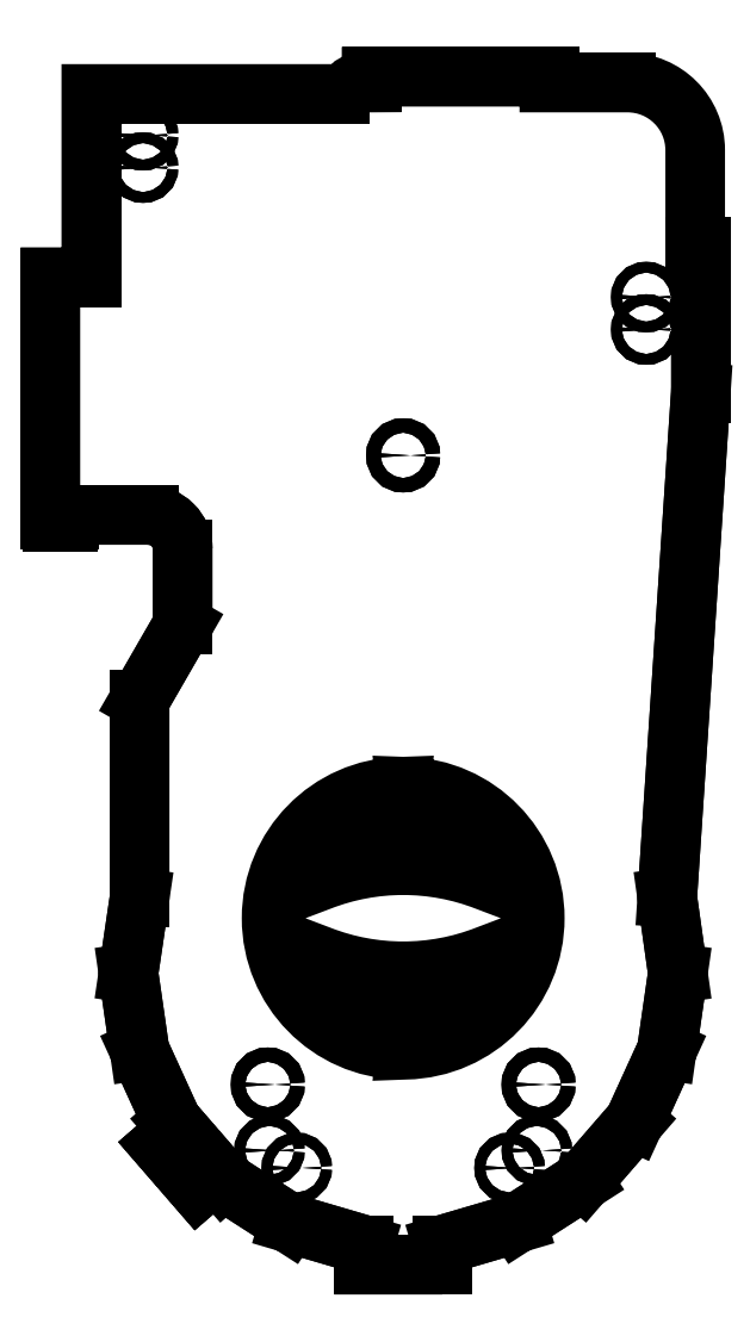
<metadata>
{"format":"dxf","ext":"dxf","renderer":"ezdxf+matplotlib","layout":"modelspace","background":"white","min_lineweight":24,"dpi":150}
</metadata>
<code>
0
SECTION
2
ENTITIES
0
LWPOLYLINE
8
0
90
44
70
1
43
0
10
21.69
20
-449.2
10
-21.69
20
-449.2
10
-21.69
20
-438.2
10
-63.31
20
-426
10
-99.8
20
-402.6
10
-103.8
20
-398
10
-114
20
-406.8
10
-134.8
20
-382.8
10
-124.6
20
-373.9
10
-128.2
20
-369.8
10
-146.2
20
-330.3
10
-152.4
20
-287.4
10
-146.2
20
-245.5
10
-146.2
20
-135.7
10
-122.3
20
-94.2
10
-122.3
20
-52.1
42
0.4142
10
-141.3
20
-33.1
10
-185
20
-33.1
10
-185
20
-36
42
-0.4142
10
-186
20
-37
10
-194.7
20
-37
42
-0.4142
10
-195.7
20
-36
10
-195.7
20
98.9
10
-173
20
98.9
10
-173
20
200.6
10
-34.92
20
200.6
42
0.2658
10
-29.49
20
203.7
42
-0.2641
10
-24.02
20
206.9
10
-17.53
20
206.9
10
-17.53
20
210.1
10
81.1
20
210.1
10
81.1
20
206.9
10
124.5
20
206.9
42
-0.4142
10
162
20
169.4
10
162
20
115.6
10
165.1
20
115.6
10
165.1
20
34.6
10
146.5
20
-245.4
10
152.4
20
-287.4
10
146.2
20
-330.3
10
128.2
20
-369.8
10
99.8
20
-402.6
10
63.31
20
-426
10
21.69
20
-438.2
0
CIRCLE
8
0
10
134.9
20
87.85
30
0
40
3
210
0
220
0
230
1
0
CIRCLE
8
0
10
74.17
20
-385.8
30
5.551e-16
40
3
210
0
220
0
230
1
0
CIRCLE
8
0
10
59.03
20
-395.5
30
0
40
3
210
0
220
0
230
1
0
ARC
8
0
10
-141.3
20
-52.1
30
0
40
19
210
-2.922e-17
220
-3.578e-33
230
1
50
0
51
90
0
CIRCLE
8
0
10
-144.3
20
177.7
30
0
40
3
210
0
220
0
230
1
0
CIRCLE
8
0
10
75.1
20
-349.2
30
0
40
4
210
0
220
0
230
1
0
LINE
8
0
10
-124.6
20
-373.9
30
5.451e-16
11
-134.8
21
-382.8
31
6.36e-16
0
LINE
8
0
10
-128.2
20
-369.8
30
5.551e-16
11
-146.2
21
-330.3
31
3.882e-16
0
CIRCLE
8
0
10
-74.17
20
-385.8
30
0
40
3
210
0
220
0
230
1
0
LINE
8
0
10
-128.2
20
-369.8
30
5.551e-16
11
-124.6
21
-373.9
31
5.451e-16
0
CIRCLE
8
0
10
-59.03
20
-395.5
30
0
40
3
210
0
220
0
230
1
0
CIRCLE
8
0
10
134.9
20
69.85
30
0
40
3
210
0
220
0
230
1
0
CIRCLE
8
0
10
-75.1
20
-349.2
30
5.551e-16
40
4
210
0
220
0
230
1
0
CIRCLE
8
0
10
-59.03
20
-395.5
30
5.551e-16
40
3
210
0
220
0
230
1
0
LINE
8
0
10
-21.69
20
-438.2
30
3.081e-32
11
-63.31
21
-426
31
0
0
CIRCLE
8
0
10
-75.1
20
-349.2
30
0
40
4
210
0
220
0
230
1
0
LINE
8
0
10
-134.8
20
-382.8
30
6.36e-16
11
-114
21
-406.8
31
5.651e-16
0
CIRCLE
8
0
10
2.277e-13
20
-1.743e-06
30
5.551e-16
40
4
210
0
220
0
230
1
0
CIRCLE
8
0
10
2.28e-13
20
-1.743e-06
30
0
40
4
210
0
220
0
230
1
0
LINE
8
0
10
-21.69
20
-438.2
30
3.081e-32
11
-21.69
21
-449.2
31
0
0
LINE
8
0
10
-122.3
20
-52.1
30
5.551e-16
11
-122.3
21
-94.2
31
5.551e-16
0
CIRCLE
8
0
10
134.9
20
69.85
30
5.551e-16
40
3
210
0
220
0
230
1
0
LINE
8
0
10
21.69
20
-449.2
30
0
11
-21.69
21
-449.2
31
0
0
CIRCLE
8
0
10
134.9
20
87.85
30
5.551e-16
40
3
210
0
220
0
230
1
0
LINE
8
0
10
-173
20
200.6
30
0
11
-173
21
98.9
31
4.93e-31
0
LINE
8
0
10
-103.8
20
-398
30
0
11
-99.8
21
-402.6
31
5.093e-16
0
LINE
8
0
10
-152.4
20
-287.4
30
5.551e-16
11
-146.2
21
-330.3
31
3.882e-16
0
CIRCLE
8
0
10
-144.3
20
177.7
30
5.551e-16
40
3
210
0
220
0
230
1
0
CIRCLE
8
0
10
75.1
20
-349.2
30
5.551e-16
40
4
210
0
220
0
230
1
0
CIRCLE
8
0
10
-144.3
20
159.7
30
5.551e-16
40
3
210
0
220
0
230
1
0
LINE
8
0
10
-186
20
-37
30
0
11
-194.7
21
-37
31
0
0
LINE
8
0
10
-173
20
98.9
30
4.93e-31
11
-195.7
21
98.9
31
0
0
LINE
8
0
10
63.31
20
-426
30
0
11
21.69
21
-438.2
31
-6.163e-32
0
LINE
8
0
10
-185
20
-33.1
30
8.456e-16
11
-185
21
-36
31
-5.346e-47
0
LINE
8
0
10
21.69
20
-438.2
30
-6.163e-32
11
21.69
21
-449.2
31
0
0
LINE
8
0
10
146.2
20
-330.3
30
4.93e-31
11
128.2
21
-369.8
31
0
0
LINE
8
0
10
-185
20
-33.1
30
8.456e-16
11
-141.3
21
-33.1
31
5.551e-16
0
CIRCLE
8
0
10
-144.3
20
159.7
30
0
40
3
210
0
220
0
230
1
0
LINE
8
0
10
146.5
20
-245.4
30
2.465e-31
11
152.4
21
-287.4
31
4.93e-31
0
LINE
8
0
10
-103.8
20
-398
30
0
11
-114
21
-406.8
31
5.651e-16
0
LINE
8
0
10
-173
20
200.6
30
0
11
-34.92
21
200.6
31
-4.922e-33
0
LINE
8
0
10
81.1
20
210.1
30
-1.541e-32
11
-17.53
21
210.1
31
0
0
LINE
8
0
10
128.2
20
-369.8
30
0
11
99.8
21
-402.6
31
-1.233e-31
0
LINE
8
0
10
99.8
20
-402.6
30
-1.233e-31
11
63.31
21
-426
31
0
0
LINE
8
0
10
-99.8
20
-402.6
30
5.093e-16
11
-63.31
21
-426
31
0
0
ARC
8
0
10
-186
20
-36
30
5.551e-16
40
1
210
6.798e-32
220
-5.551e-16
230
1
50
-90
51
0
0
LINE
8
0
10
-195.7
20
98.9
30
0
11
-195.7
21
-36
31
0
0
LINE
8
0
10
152.4
20
-287.4
30
4.93e-31
11
146.2
21
-330.3
31
4.93e-31
0
LINE
8
0
10
-17.53
20
210.1
30
0
11
-17.53
21
206.9
31
1.541e-32
0
LINE
8
0
10
-146.2
20
-135.7
30
2.465e-31
11
-146.2
21
-245.5
31
5.551e-16
0
CIRCLE
8
0
10
-74.17
20
-385.8
30
5.551e-16
40
3
210
0
220
0
230
1
0
CIRCLE
8
0
10
74.17
20
-385.8
30
0
40
3
210
0
220
0
230
1
0
CIRCLE
8
0
10
59.03
20
-395.5
30
5.551e-16
40
3
210
0
220
0
230
1
0
LINE
8
0
10
-122.3
20
-94.2
30
5.551e-16
11
-146.2
21
-135.7
31
2.465e-31
0
LINE
8
0
10
-146.2
20
-245.5
30
5.551e-16
11
-152.4
21
-287.4
31
5.551e-16
0
ARC
8
0
10
-34.92
20
206.9
30
5.551e-16
40
6.3
210
1.067e-30
220
-8.811e-17
230
1
50
270
51
329.5
0
LINE
8
0
10
165.1
20
115.6
30
0
11
165.1
21
34.6
31
0
0
ARC
8
0
10
-194.7
20
-36
30
5.551e-16
40
1
210
-5.551e-16
220
2.951e-29
230
1
50
180
51
270
0
LINE
8
0
10
165.1
20
115.6
30
0
11
162
21
115.6
31
0
0
LINE
8
0
10
81.1
20
206.9
30
0
11
81.1
21
210.1
31
-1.541e-32
0
LINE
8
0
10
165.1
20
34.6
30
0
11
146.5
21
-245.4
31
2.465e-31
0
LINE
8
0
10
123.9
20
206.9
30
0
11
81.1
21
206.9
31
0
0
LWPOLYLINE
8
0
90
24
70
1
43
0
10
-1.5
20
-329.9
42
0.4223
10
-2.5
20
-328.9
10
-2.5
20
-300.9
42
0.4142
10
-1.5
20
-299.9
10
-46.04
20
-299.9
10
-46.04
20
-277.7
42
0.1876
10
46.04
20
-277.7
10
46.04
20
-299.9
10
1.5
20
-299.9
42
0.4142
10
2.5
20
-300.9
10
2.5
20
-328.9
42
0.4223
10
1.5
20
-329.9
42
0.9797
10
1.5
20
-183.9
42
0.4223
10
2.5
20
-184.9
10
2.5
20
-212.9
42
0.4142
10
1.5
20
-213.9
10
46.04
20
-213.9
10
46.04
20
-236.1
42
0.1876
10
-46.04
20
-236.1
10
-46.04
20
-213.9
10
-1.5
20
-213.9
42
0.4142
10
-2.5
20
-212.9
10
-2.5
20
-184.9
42
0.4223
10
-1.5
20
-183.9
42
0.9797
0
CIRCLE
8
0
10
33.34
20
-220.2
30
0
40
1.5
210
0
220
0
230
1
0
CIRCLE
8
0
10
33.34
20
-293.6
30
0
40
1.5
210
0
220
0
230
1
0
CIRCLE
8
0
10
-33.34
20
-293.6
30
0
40
1.5
210
0
220
0
230
1
0
CIRCLE
8
0
10
-33.34
20
-220.2
30
0
40
1.5
210
0
220
0
230
1
0
ENDSEC
0
EOF

</code>
